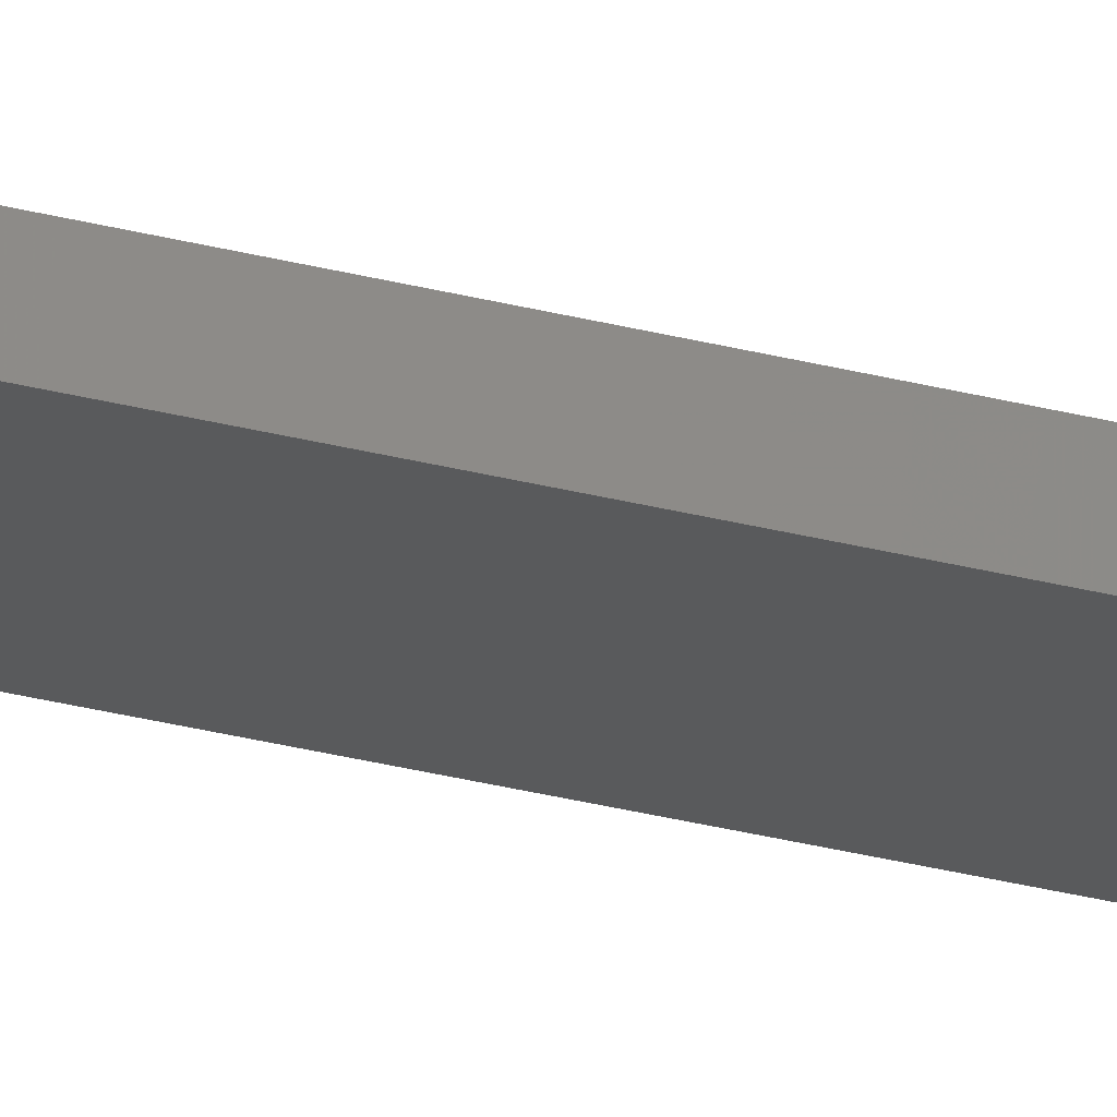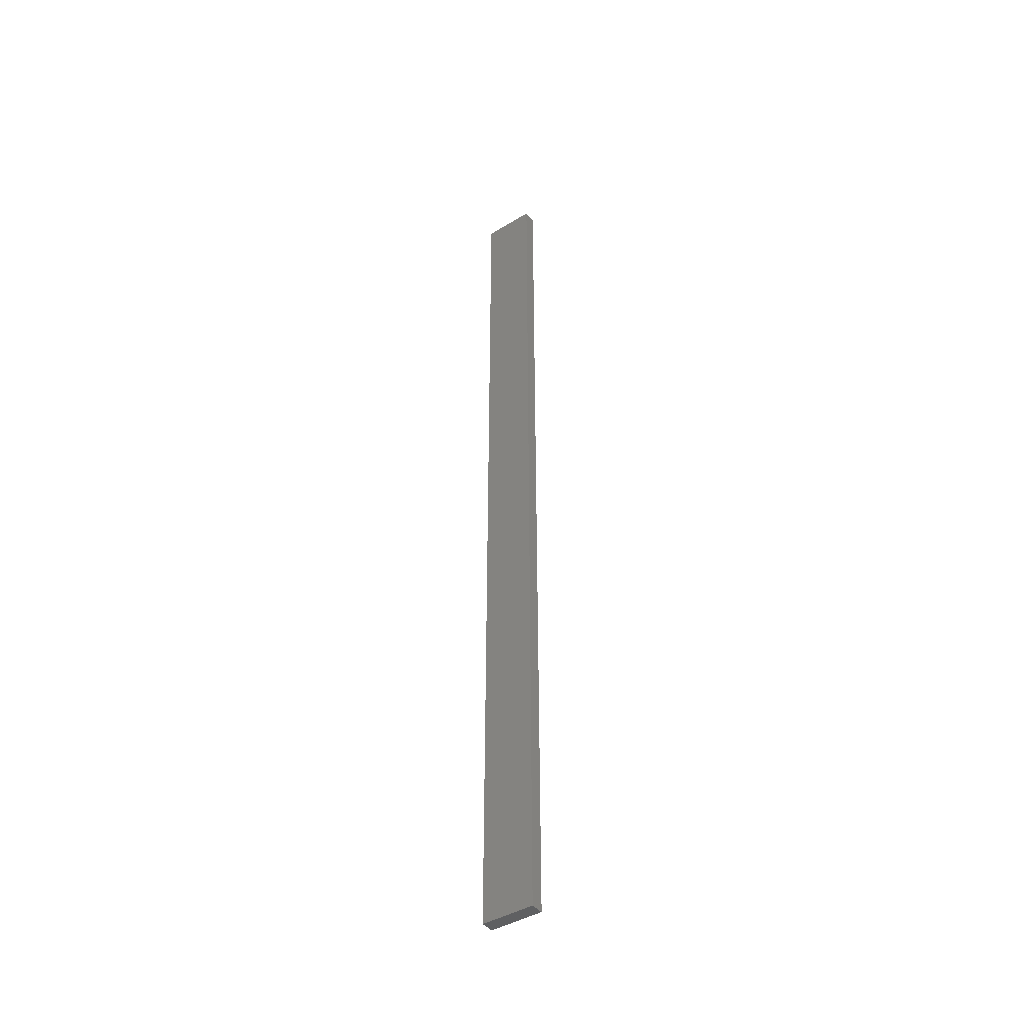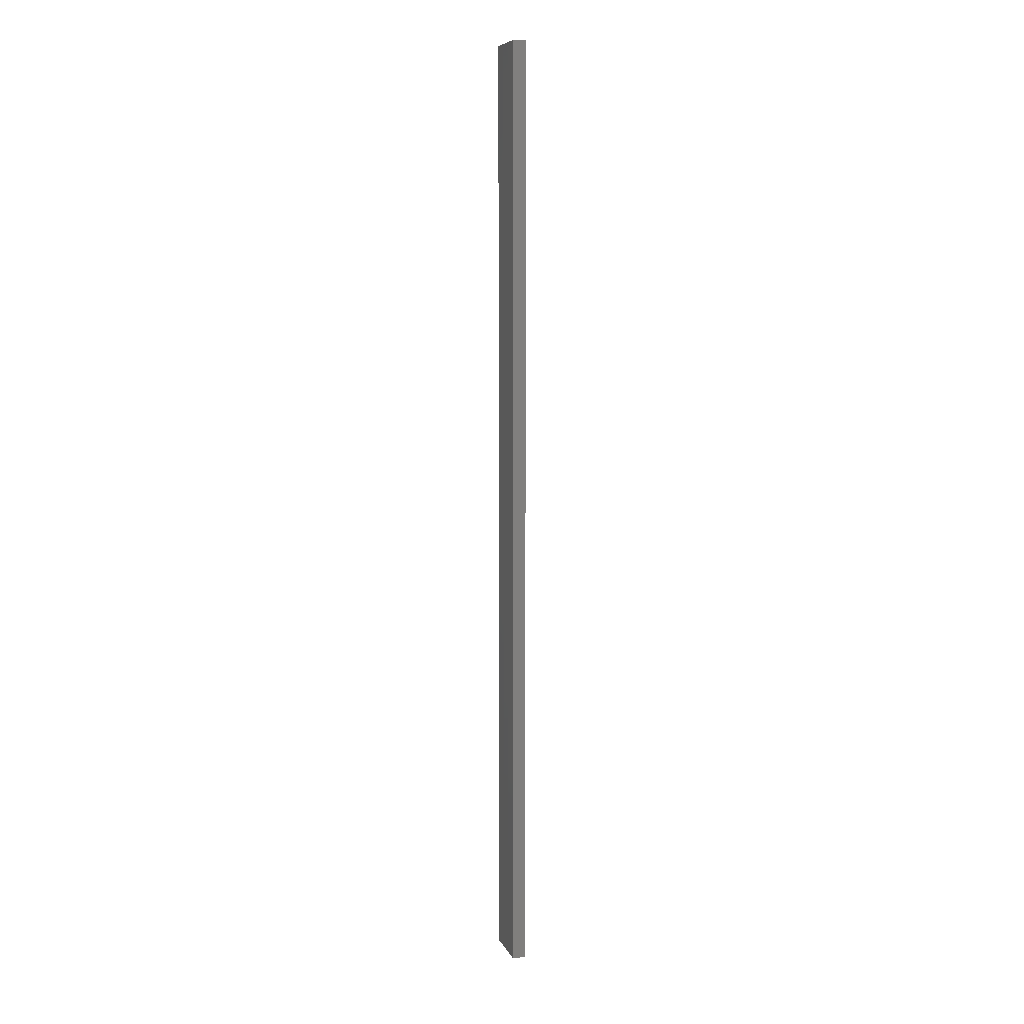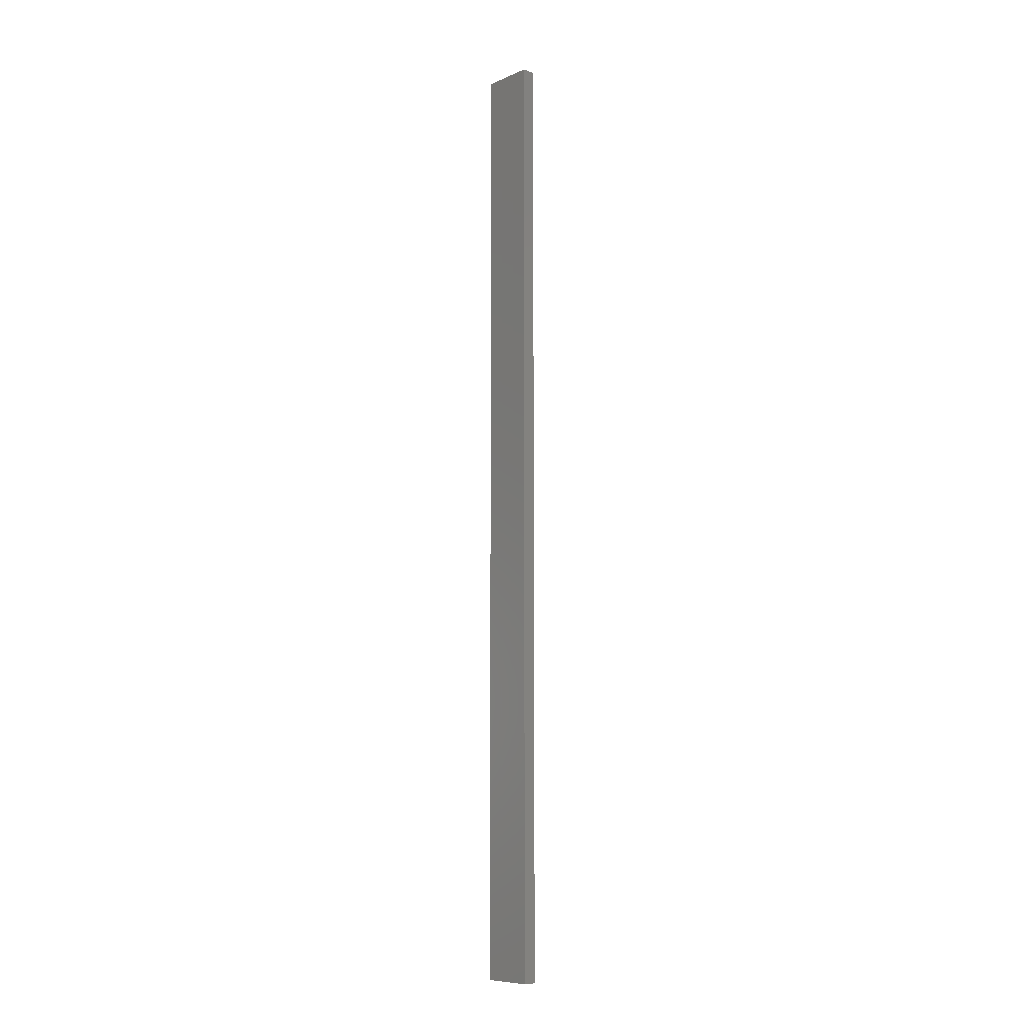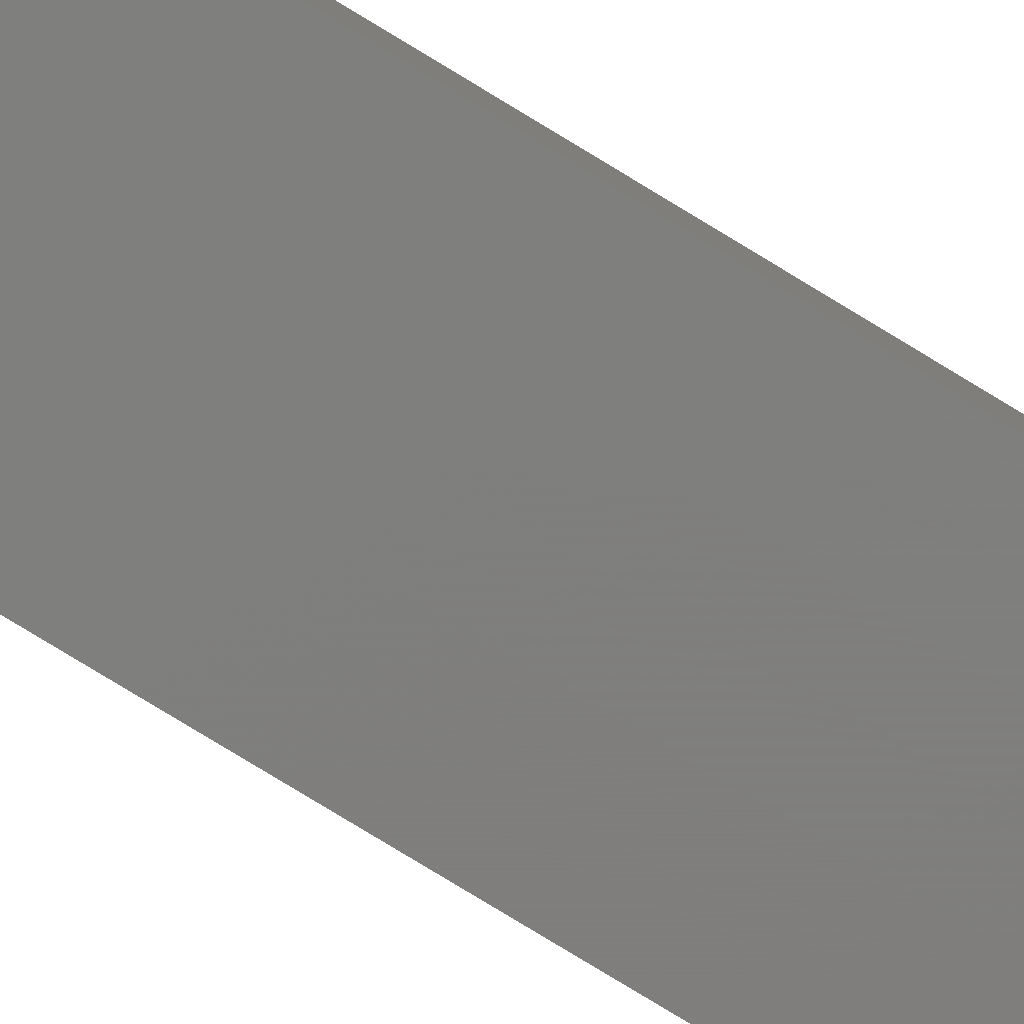
<metadata>
{"format":"stl","ext":"stl","renderer":"f3d","projection":"perspective","resolution":1024,"background":"white","views":[{"elev":-34.7,"azim":-108.6,"up":"+Y"},{"elev":-42.8,"azim":47.9,"up":"+Z"},{"elev":7.9,"azim":85.4,"up":"+Z"},{"elev":-8.9,"azim":-119.6,"up":"+Z"},{"elev":-68.5,"azim":57.3,"up":"+Y"}]}
</metadata>
<code>
# stl→obj: 16 verts, 28 faces
v 18.96 -2.419 396.2
v 18.96 -2.419 392.6
v 19.02 -2.405 392.6
v 19.02 -2.405 396.2
v 19.09 -2.391 392.6
v 19.09 -2.391 396.2
v 19.15 -2.377 396.2
v 19.15 -2.377 392.6
v 19.14 -2.328 392.6
v 19.14 -2.328 396.2
v 18.95 -2.37 392.6
v 18.95 -2.37 396.2
v 19.01 -2.356 392.6
v 19.01 -2.356 396.2
v 19.08 -2.342 392.6
v 19.08 -2.342 396.2
f 1 2 3
f 4 3 5
f 4 1 3
f 6 4 5
f 7 5 8
f 7 6 5
f 7 9 10
f 8 9 7
f 11 12 13
f 13 14 15
f 12 14 13
f 14 16 15
f 15 10 9
f 16 10 15
f 12 2 1
f 11 2 12
f 15 9 8
f 5 15 8
f 13 15 5
f 3 13 5
f 11 13 3
f 2 11 3
f 10 16 7
f 16 6 7
f 16 14 6
f 14 4 6
f 14 12 4
f 12 1 4

</code>
